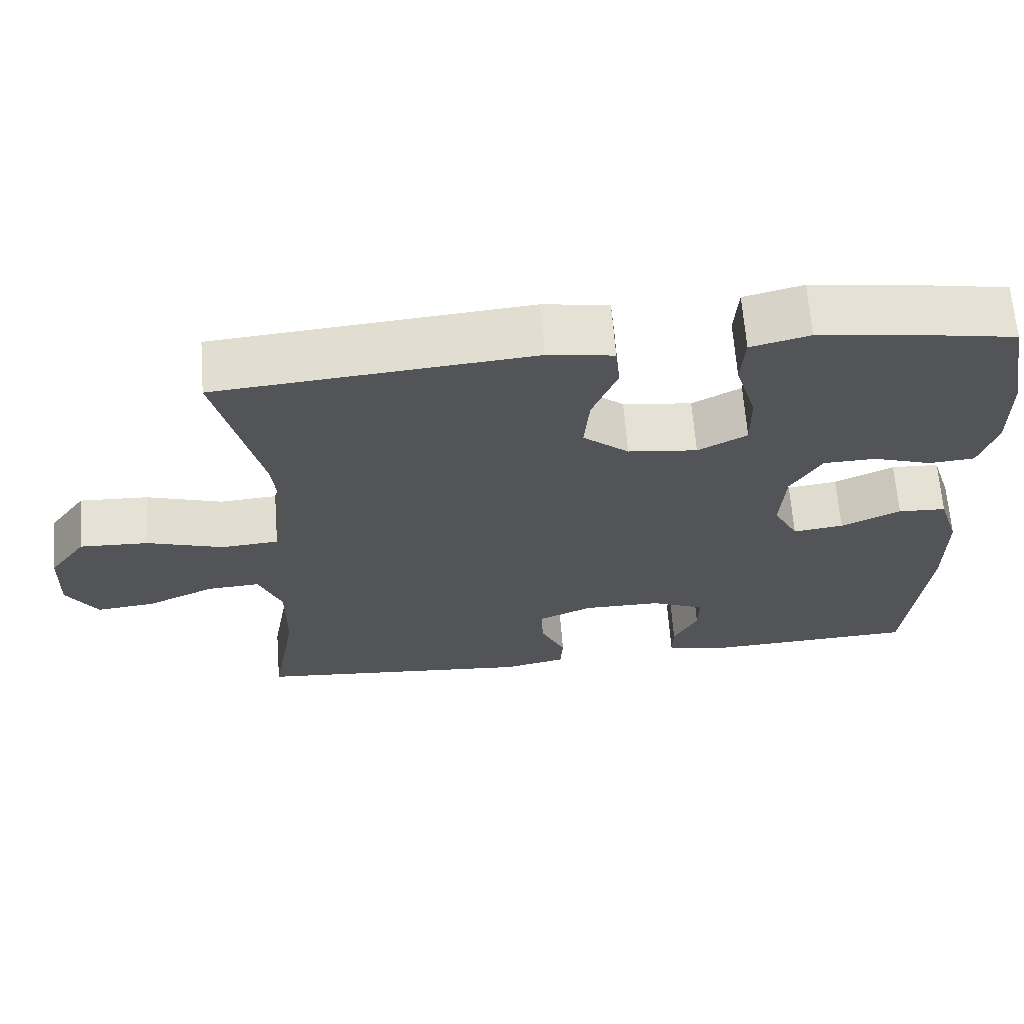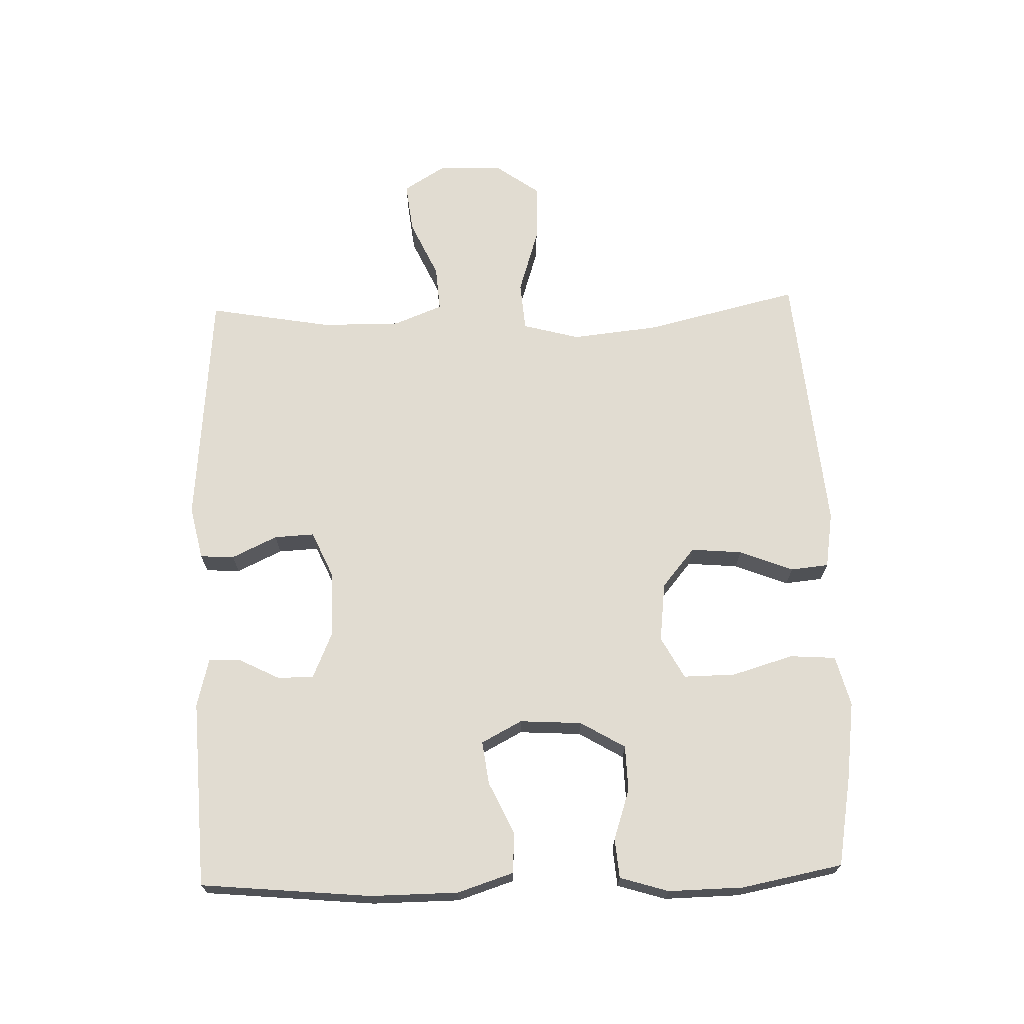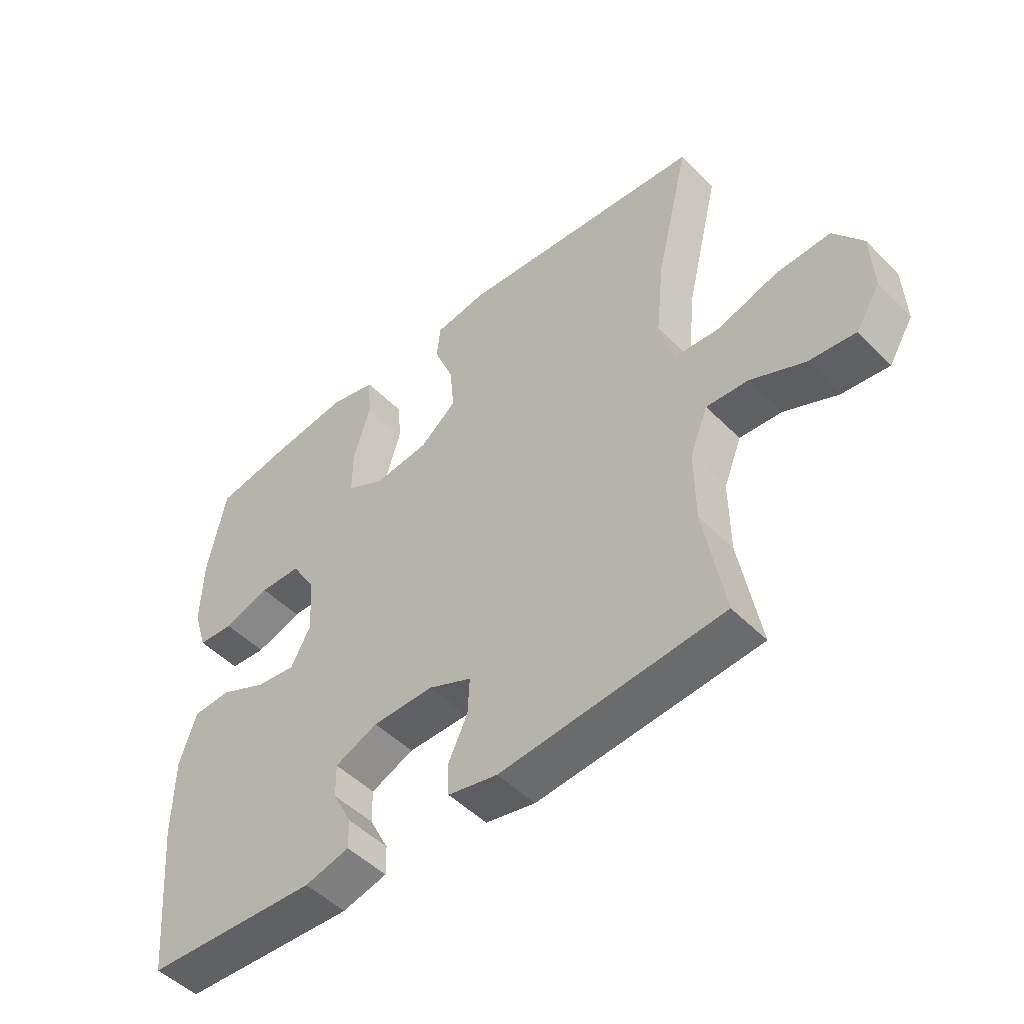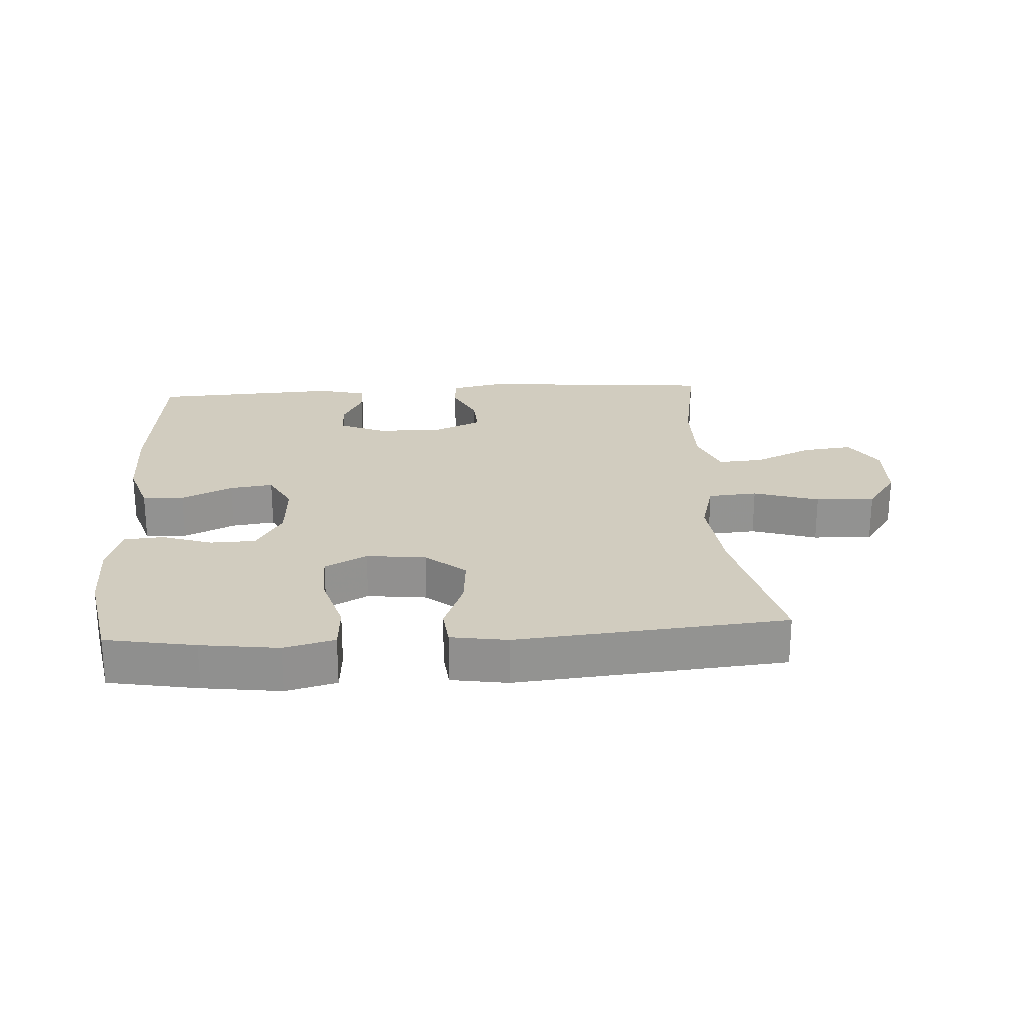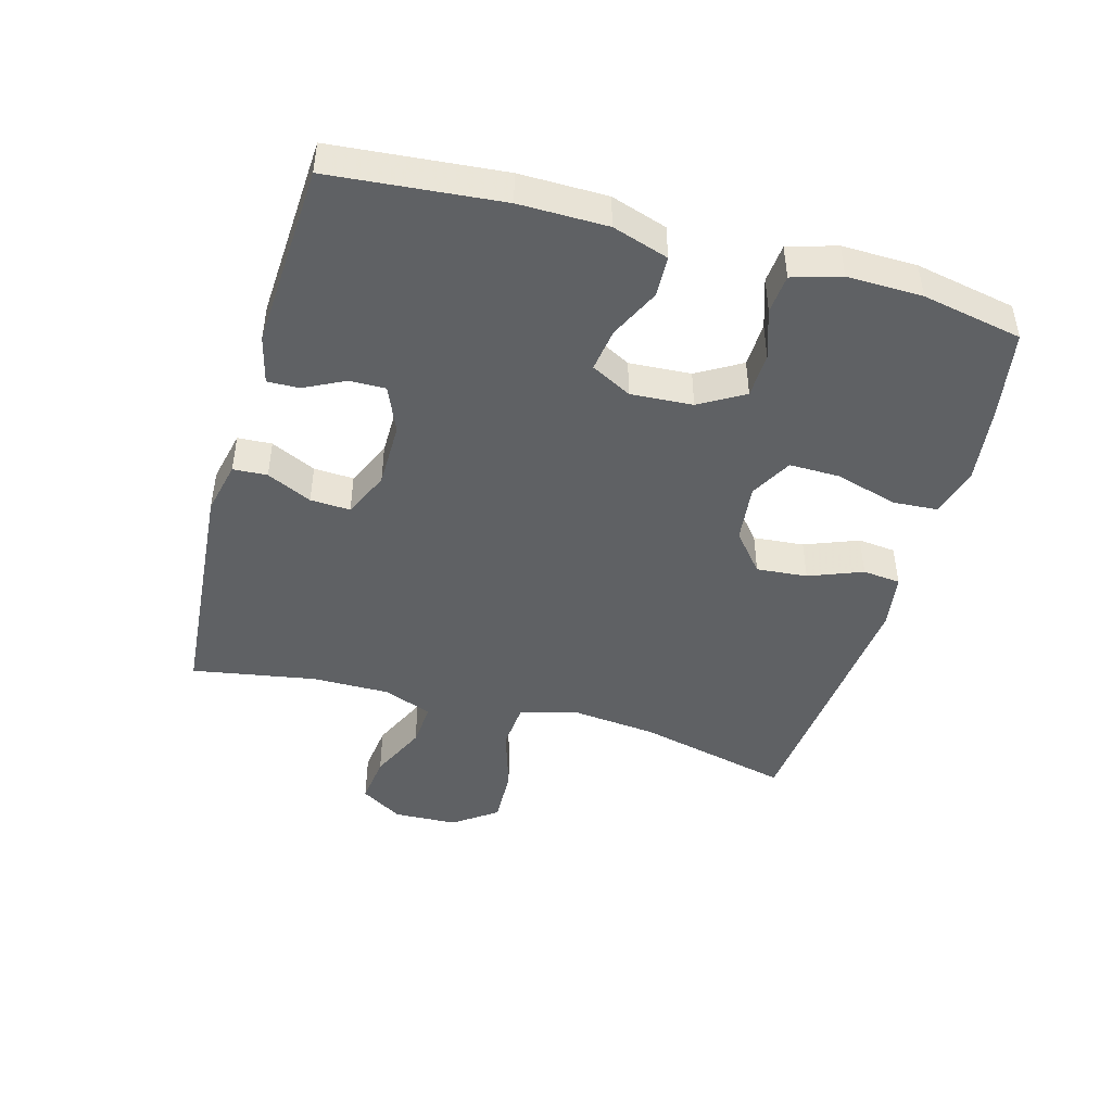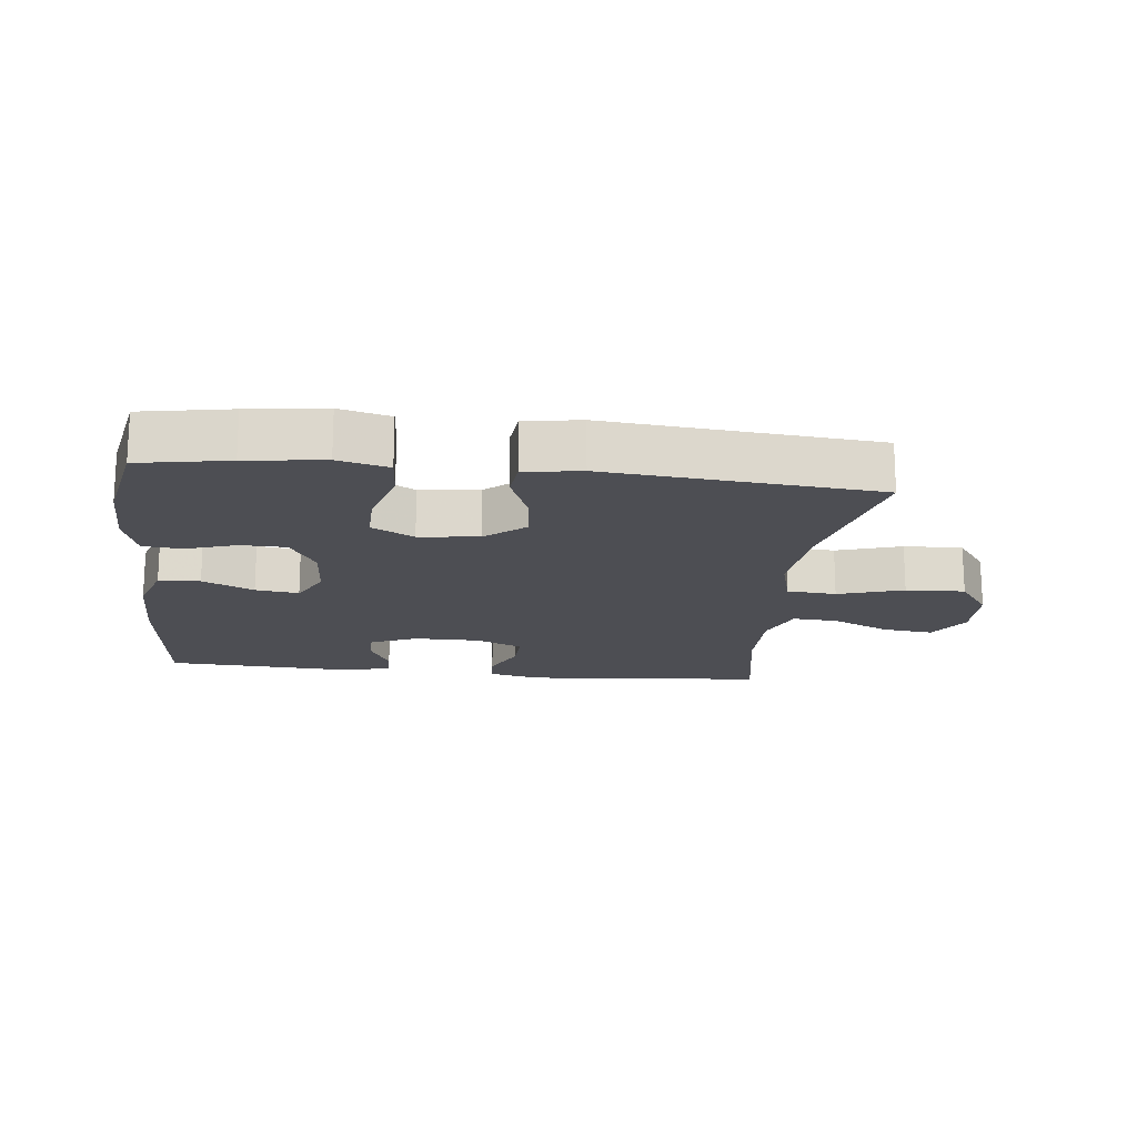
<metadata>
{"format":"obj","ext":"obj","renderer":"f3d","projection":"perspective","resolution":1024,"background":"white","views":[{"elev":65.8,"azim":175.6,"up":"+Z"},{"elev":69.0,"azim":-91.8,"up":"+Y"},{"elev":-49.6,"azim":42.3,"up":"+Z"},{"elev":23.8,"azim":-3.6,"up":"+Y"},{"elev":-45.4,"azim":-105.8,"up":"+Y"},{"elev":-17.3,"azim":-6.5,"up":"+Y"}]}
</metadata>
<code>
v -0.5 0.07 -0.5
v -0.525 0.07 -0.236
v -0.524 0.07 -0.1
v -0.496 0.07 -0.013
v -0.432 0.07 -0.01
v -0.353 0.07 -0.047
v -0.286 0.07 -0.056
v -0.253 0.07 0.007
v -0.259 0.07 0.103
v -0.3 0.07 0.172
v -0.37 0.07 0.174
v -0.448 0.07 0.148
v -0.509 0.07 0.153
v -0.532 0.07 0.228
v -0.53 0.07 0.344
v -0.5 0.07 0.5
v -0.361 0.07 0.525
v -0.241 0.07 0.541
v -0.163 0.07 0.521
v -0.158 0.07 0.45
v -0.186 0.07 0.355
v -0.187 0.07 0.275
v -0.122 0.07 0.24
v -0.03 0.07 0.251
v 0.031 0.07 0.302
v 0.024 0.07 0.381
v -0.009 0.07 0.464
v -0.003 0.07 0.523
v 0.084 0.07 0.537
v 0.5 0.07 0.5
v 0.443 0.07 0.26
v 0.429 0.07 0.126
v 0.453 0.07 0.038
v 0.529 0.07 0.032
v 0.63 0.07 0.064
v 0.721 0.07 0.068
v 0.77 0.07 0
v 0.774 0.07 -0.099
v 0.733 0.07 -0.165
v 0.655 0.07 -0.156
v 0.565 0.07 -0.115
v 0.495 0.07 -0.11
v 0.465 0.07 -0.186
v 0.466 0.07 -0.308
v 0.5 0.07 -0.5
v 0.128 0.07 -0.532
v 0.045 0.07 -0.514
v 0.042 0.07 -0.461
v 0.075 0.07 -0.391
v 0.078 0.07 -0.329
v 0.006 0.07 -0.297
v -0.097 0.07 -0.297
v -0.169 0.07 -0.328
v -0.168 0.07 -0.384
v -0.136 0.07 -0.447
v -0.135 0.07 -0.496
v -0.21 0.07 -0.515
v -0.5 0 -0.5
v -0.525 0 -0.236
v -0.524 0 -0.1
v -0.496 0 -0.013
v -0.432 0 -0.01
v -0.353 0 -0.047
v -0.286 0 -0.056
v -0.253 0 0.007
v -0.259 0 0.103
v -0.3 0 0.172
v -0.37 0 0.174
v -0.448 0 0.148
v -0.509 0 0.153
v -0.532 0 0.228
v -0.53 0 0.344
v -0.5 0 0.5
v -0.361 0 0.525
v -0.241 0 0.541
v -0.163 0 0.521
v -0.158 0 0.45
v -0.186 0 0.355
v -0.187 0 0.275
v -0.122 0 0.24
v -0.03 0 0.251
v 0.031 0 0.302
v 0.024 0 0.381
v -0.009 0 0.464
v -0.003 0 0.523
v 0.084 0 0.537
v 0.5 0 0.5
v 0.443 0 0.26
v 0.429 0 0.126
v 0.453 0 0.038
v 0.529 0 0.032
v 0.63 0 0.064
v 0.721 0 0.068
v 0.77 0 0
v 0.774 0 -0.099
v 0.733 0 -0.165
v 0.655 0 -0.156
v 0.565 0 -0.115
v 0.495 0 -0.11
v 0.465 0 -0.186
v 0.466 0 -0.308
v 0.5 0 -0.5
v 0.128 0 -0.532
v 0.045 0 -0.514
v 0.042 0 -0.461
v 0.075 0 -0.391
v 0.078 0 -0.329
v 0.006 0 -0.297
v -0.097 0 -0.297
v -0.169 0 -0.328
v -0.168 0 -0.384
v -0.136 0 -0.447
v -0.135 0 -0.496
v -0.21 0 -0.515
f 54 55 56 57
f 53 54 57 1
f 46 47 48 49
f 44 45 46 49
f 43 44 49 50
f 42 43 50 51
f 38 39 40 41
f 38 41 42
f 37 38 42
f 34 35 36 37
f 33 34 37 42
f 28 29 30 31
f 26 27 28 31
f 25 26 31 32
f 24 25 32 33
f 18 19 20 21
f 18 21 22
f 17 18 22
f 16 17 22
f 15 16 22
f 14 15 22 23
f 11 12 13 14
f 10 11 14 23
f 3 4 5 6
f 3 6 7
f 53 1 2 3
f 52 53 3 7
f 9 10 23 24
f 8 9 24 33
f 33 42 51 52
f 7 8 33 52
f 114 113 112 111
f 58 114 111 110
f 106 105 104 103
f 106 103 102 101
f 107 106 101 100
f 108 107 100 99
f 98 97 96 95
f 99 98 95
f 99 95 94
f 94 93 92 91
f 99 94 91 90
f 88 87 86 85
f 88 85 84 83
f 89 88 83 82
f 90 89 82 81
f 78 77 76 75
f 79 78 75
f 79 75 74
f 79 74 73
f 79 73 72
f 80 79 72 71
f 71 70 69 68
f 80 71 68 67
f 63 62 61 60
f 64 63 60
f 60 59 58 110
f 64 60 110 109
f 81 80 67 66
f 90 81 66 65
f 109 108 99 90
f 109 90 65 64
f 1 58 59 2
f 2 59 60 3
f 3 60 61 4
f 4 61 62 5
f 5 62 63 6
f 6 63 64 7
f 7 64 65 8
f 8 65 66 9
f 9 66 67 10
f 10 67 68 11
f 11 68 69 12
f 12 69 70 13
f 13 70 71 14
f 14 71 72 15
f 15 72 73 16
f 16 73 74 17
f 17 74 75 18
f 18 75 76 19
f 19 76 77 20
f 20 77 78 21
f 21 78 79 22
f 22 79 80 23
f 23 80 81 24
f 24 81 82 25
f 25 82 83 26
f 26 83 84 27
f 27 84 85 28
f 28 85 86 29
f 29 86 87 30
f 30 87 88 31
f 31 88 89 32
f 32 89 90 33
f 33 90 91 34
f 34 91 92 35
f 35 92 93 36
f 36 93 94 37
f 37 94 95 38
f 38 95 96 39
f 39 96 97 40
f 40 97 98 41
f 41 98 99 42
f 42 99 100 43
f 43 100 101 44
f 44 101 102 45
f 45 102 103 46
f 46 103 104 47
f 47 104 105 48
f 48 105 106 49
f 49 106 107 50
f 50 107 108 51
f 51 108 109 52
f 52 109 110 53
f 53 110 111 54
f 54 111 112 55
f 55 112 113 56
f 56 113 114 57
f 57 114 58 1

</code>
